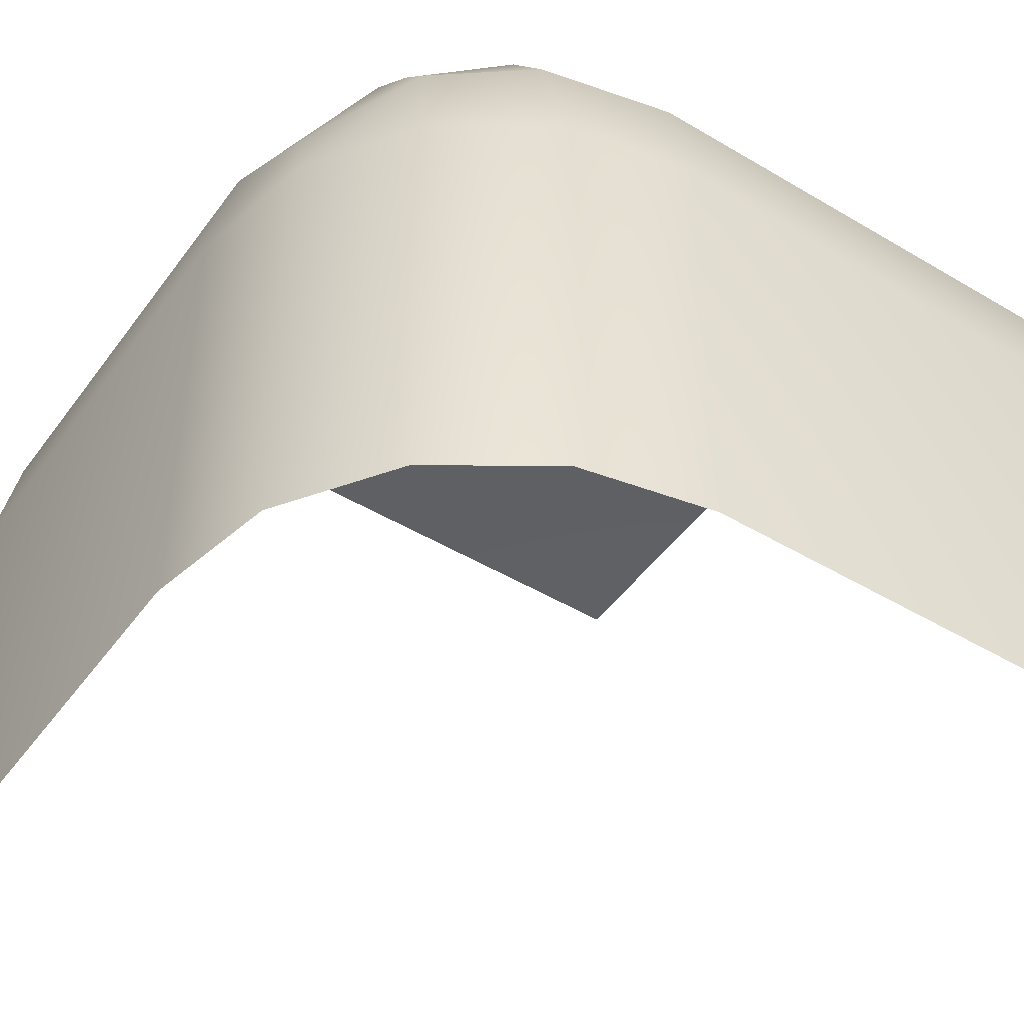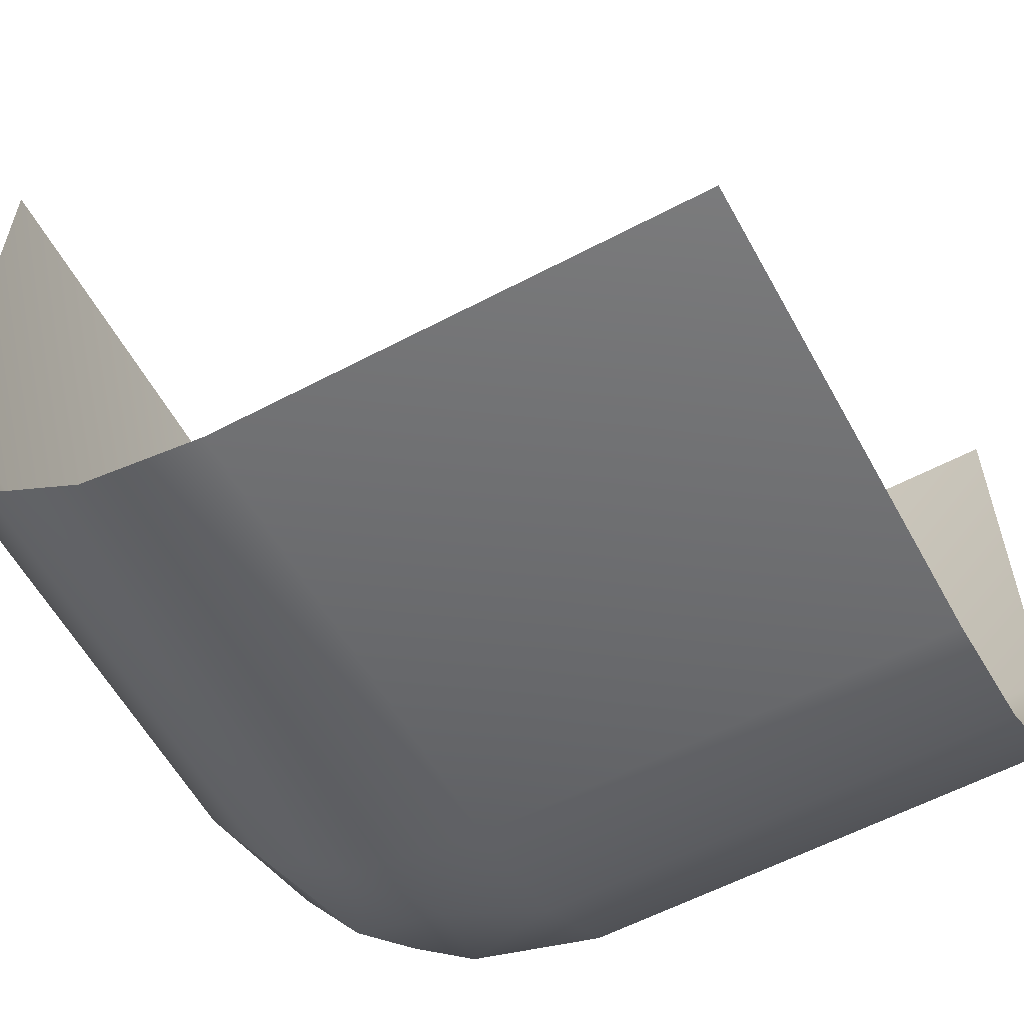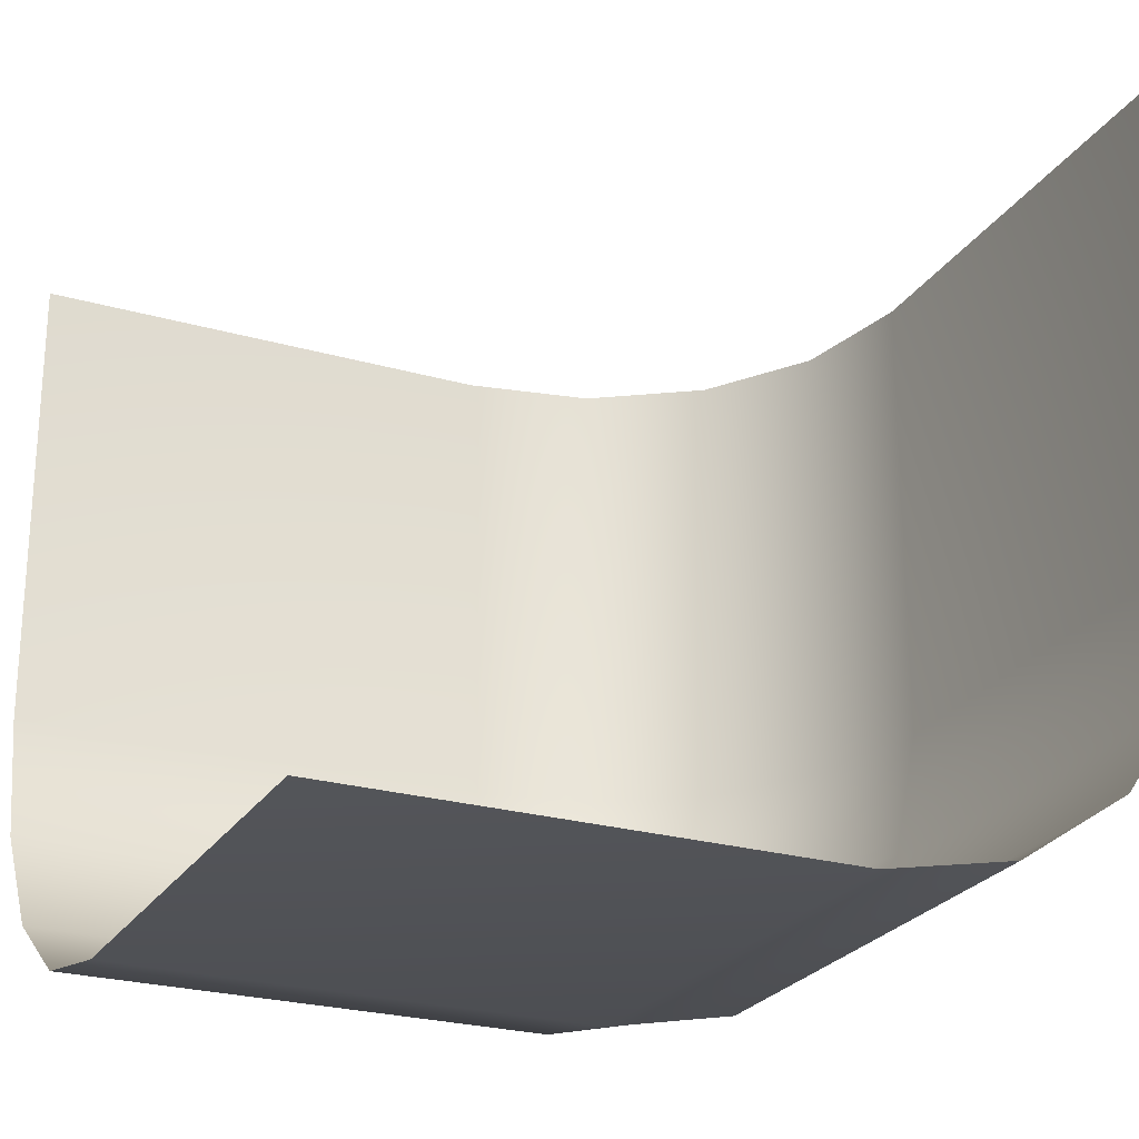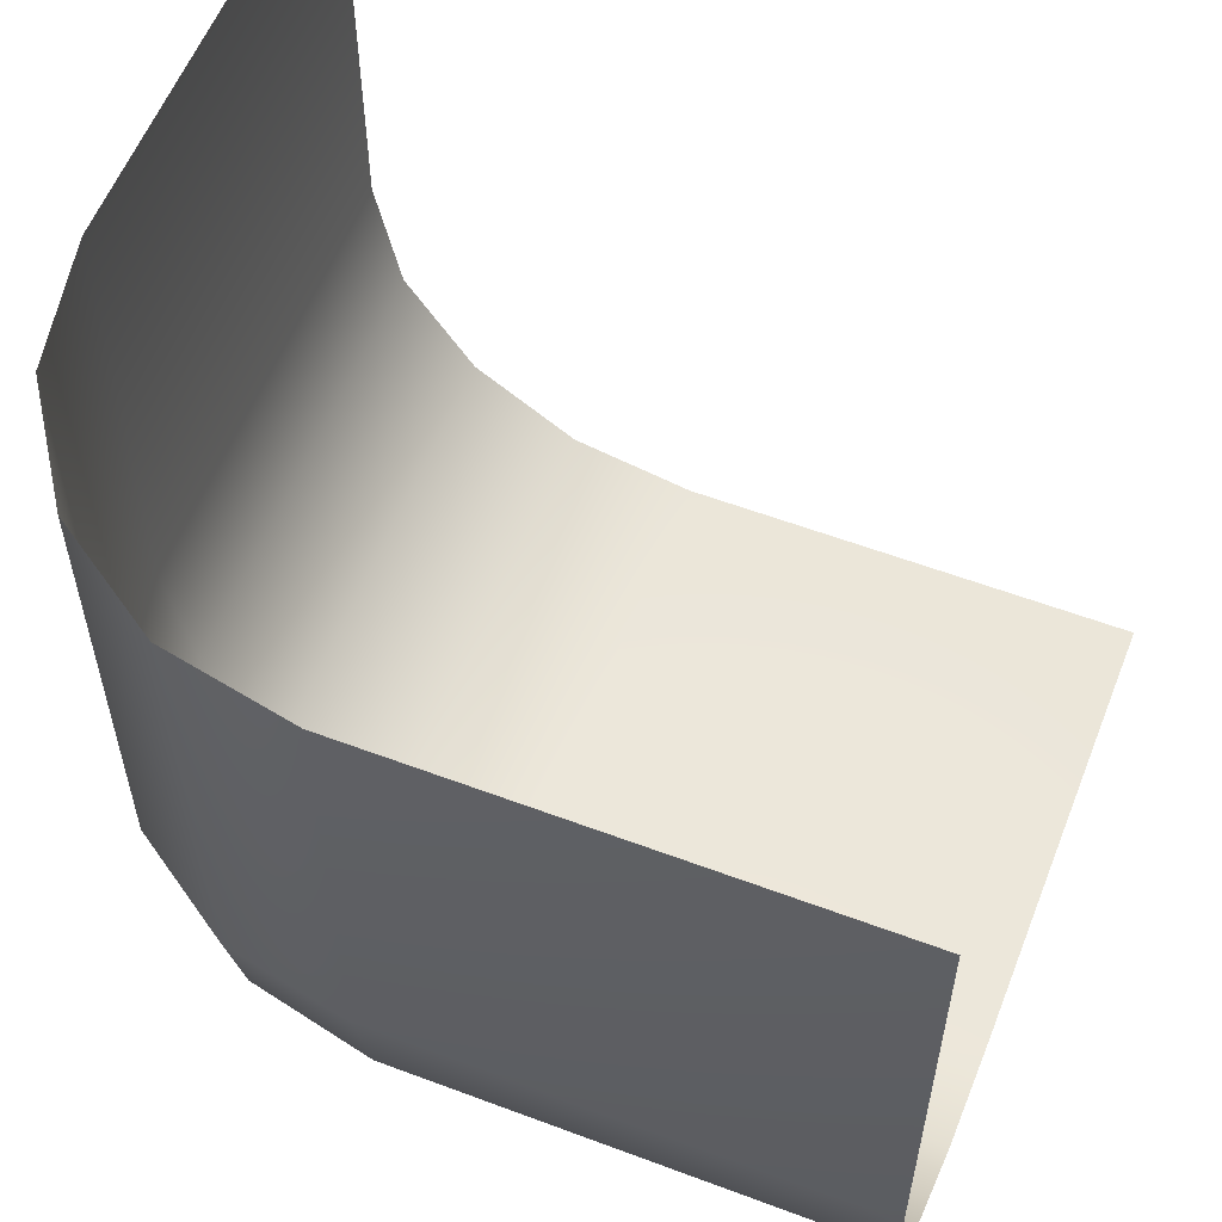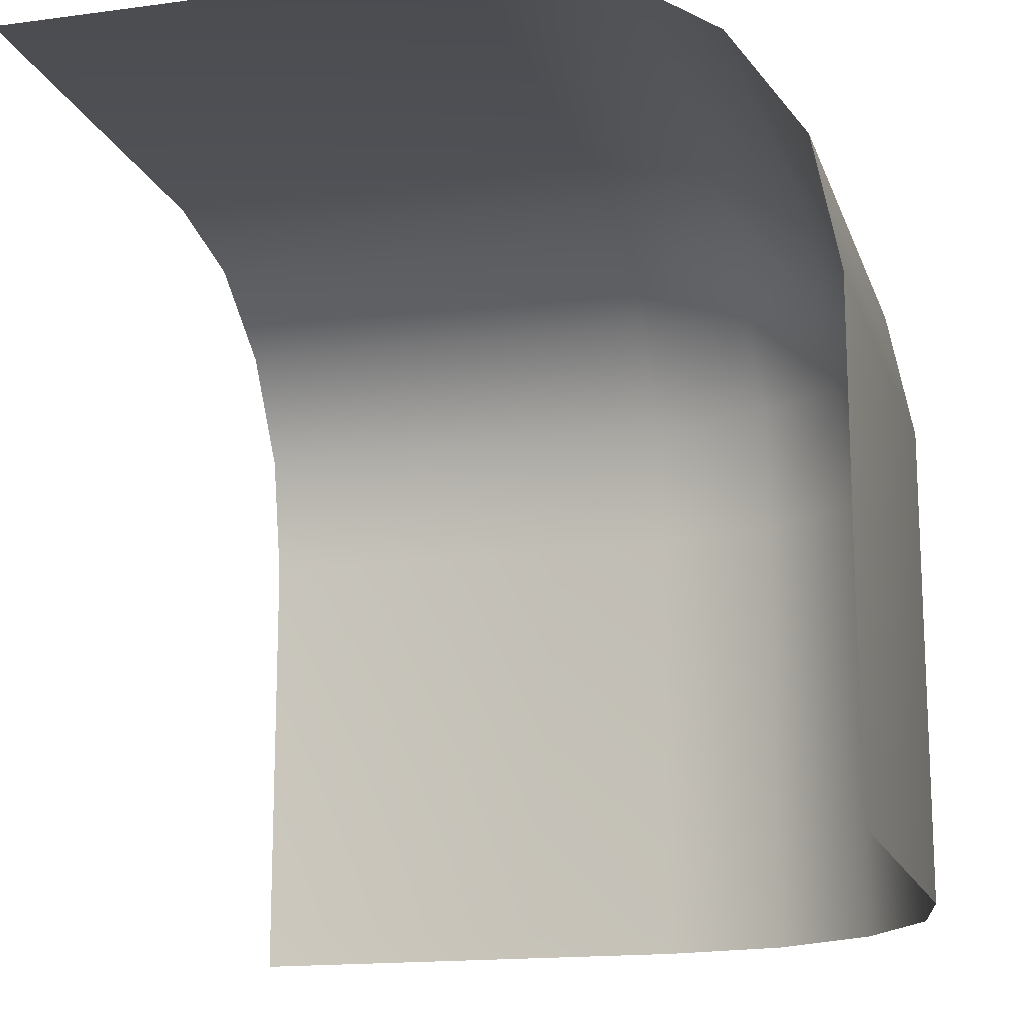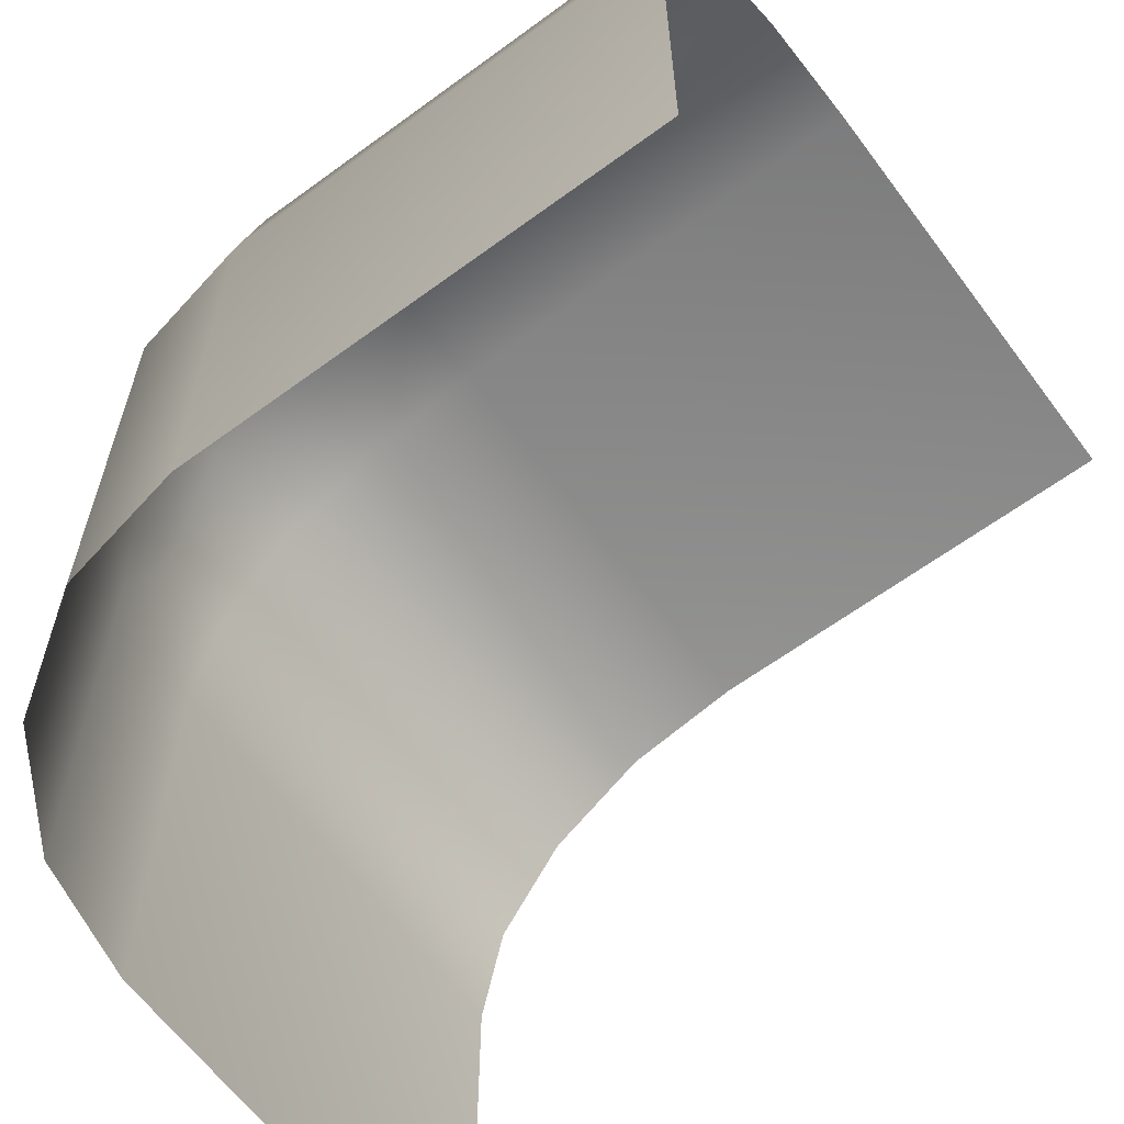
<metadata>
{"format":"obj","ext":"obj","renderer":"f3d","projection":"perspective","resolution":1024,"background":"white","views":[{"elev":-47.2,"azim":55.9,"up":"+Z"},{"elev":-58.4,"azim":-151.4,"up":"+Y"},{"elev":-24.7,"azim":-115.0,"up":"+Y"},{"elev":57.7,"azim":111.3,"up":"+Y"},{"elev":-16.1,"azim":-74.4,"up":"+Z"},{"elev":-63.0,"azim":126.6,"up":"+Z"}]}
</metadata>
<code>
o FloorToWallINteriorCorner_FloorToWallCorner_Plane.000
v 0.08613 0.4139 0.5
v -0.5 0.4139 0.5
v -0.5 1 0.5
v 0.08613 1 0.5
v 0.5 0.4139 -0.5
v 0.5 0.4139 0.08613
v 0.5 1 0.08613
v 0.5 1 -0.5
v -0.5 -0 0.08613
v 0.08613 -0 0.08613
v 0.08613 -0 -0.5
v -0.5 -0 -0.5
v 0.2445 0.4139 0.4685
v 0.2485 0.2515 0.4305
v 0.08613 0.2555 0.4685
v 0.3788 0.4139 0.3788
v 0.3577 0.2598 0.3577
v 0.2412 0.1342 0.3456
v 0.08613 0.1212 0.3788
v 0.2996 0.1399 0.2996
v 0.4685 0.2555 0.08613
v 0.4305 0.2515 0.2485
v 0.4685 0.4139 0.2445
v 0.3788 0.1212 0.08613
v 0.3456 0.1342 0.2412
v 0.08613 0.0315 0.2445
v 0.2043 0.05062 0.2043
v 0.2445 0.0315 0.08613
v -0.5 0.2555 0.4685
v -0.5 0.1212 0.3788
v -0.5 0.0315 0.2445
v 0.4685 0.2555 -0.5
v 0.3788 0.1212 -0.5
v 0.2445 0.0315 -0.5
v 0.2445 1 0.4685
v 0.3788 1 0.3788
v 0.4685 1 0.2445
f 1 2 3 4
f 5 6 7 8
f 10 11 12
f 1 13 14 15
f 13 16 17 14
f 15 14 18 19
f 14 17 20 18
f 6 21 22 23
f 21 24 25 22
f 23 22 17 16
f 22 25 20 17
f 10 26 27
f 26 19 18 27
f 28 27 25 24
f 27 18 20
f 2 1 15 29
f 29 15 19 30
f 30 19 26 31
f 31 26 10 9
f 6 5 32 21
f 21 32 33 24
f 24 33 34 28
f 28 34 11 10
f 1 4 35 13
f 13 35 36 16
f 16 36 37 23
f 23 37 7 6
f 25 27 20
f 28 10 27
f 9 10 12

</code>
